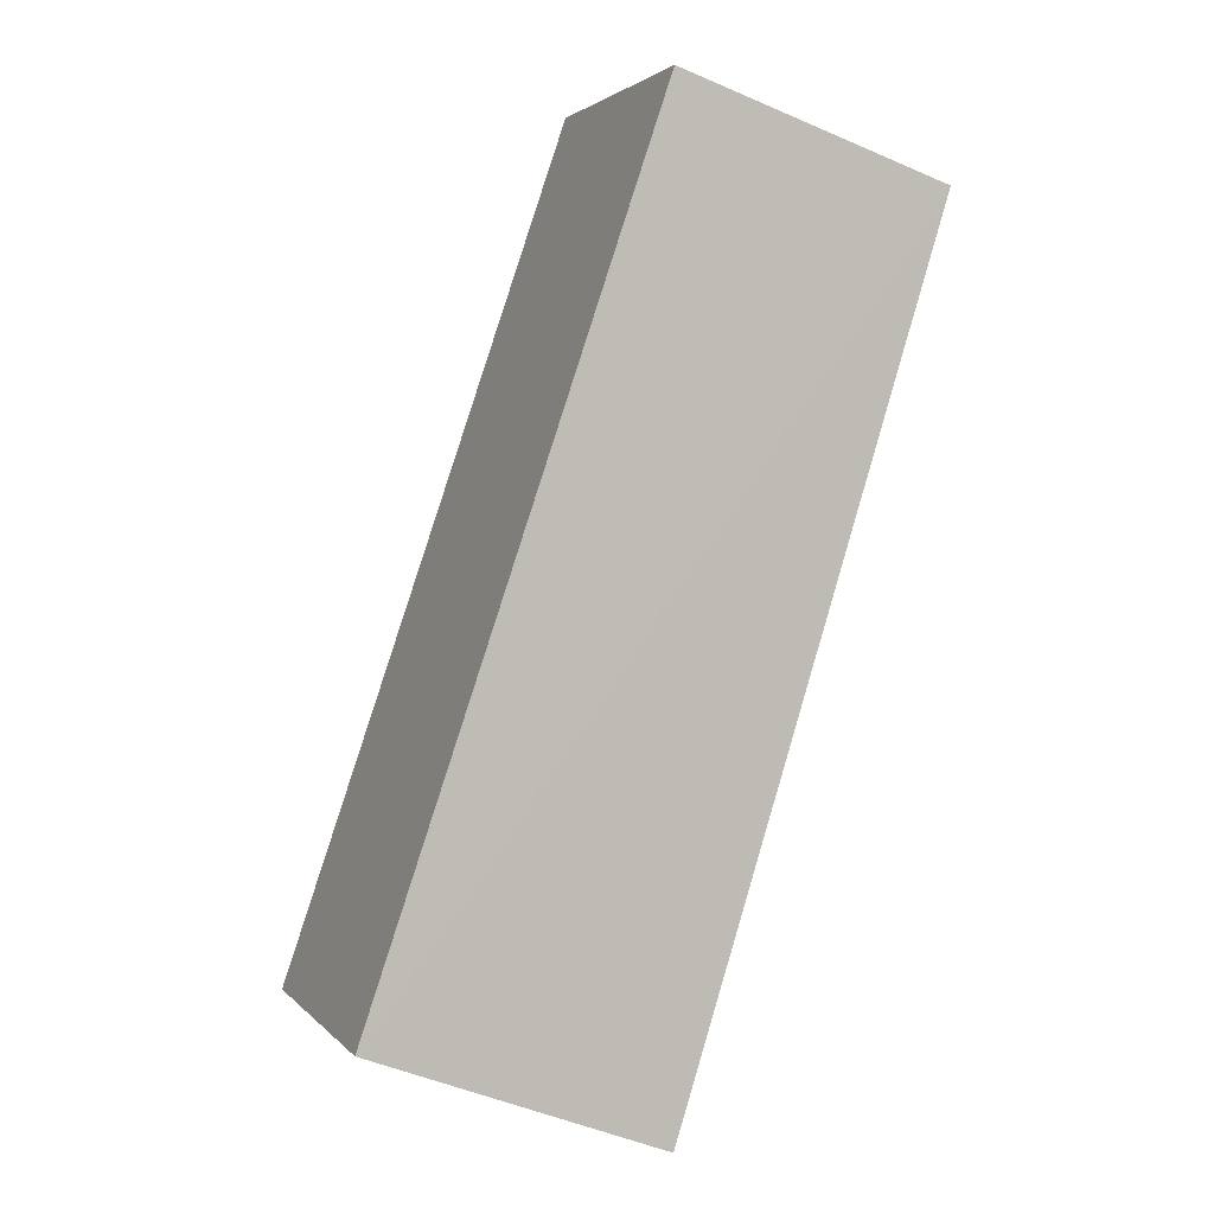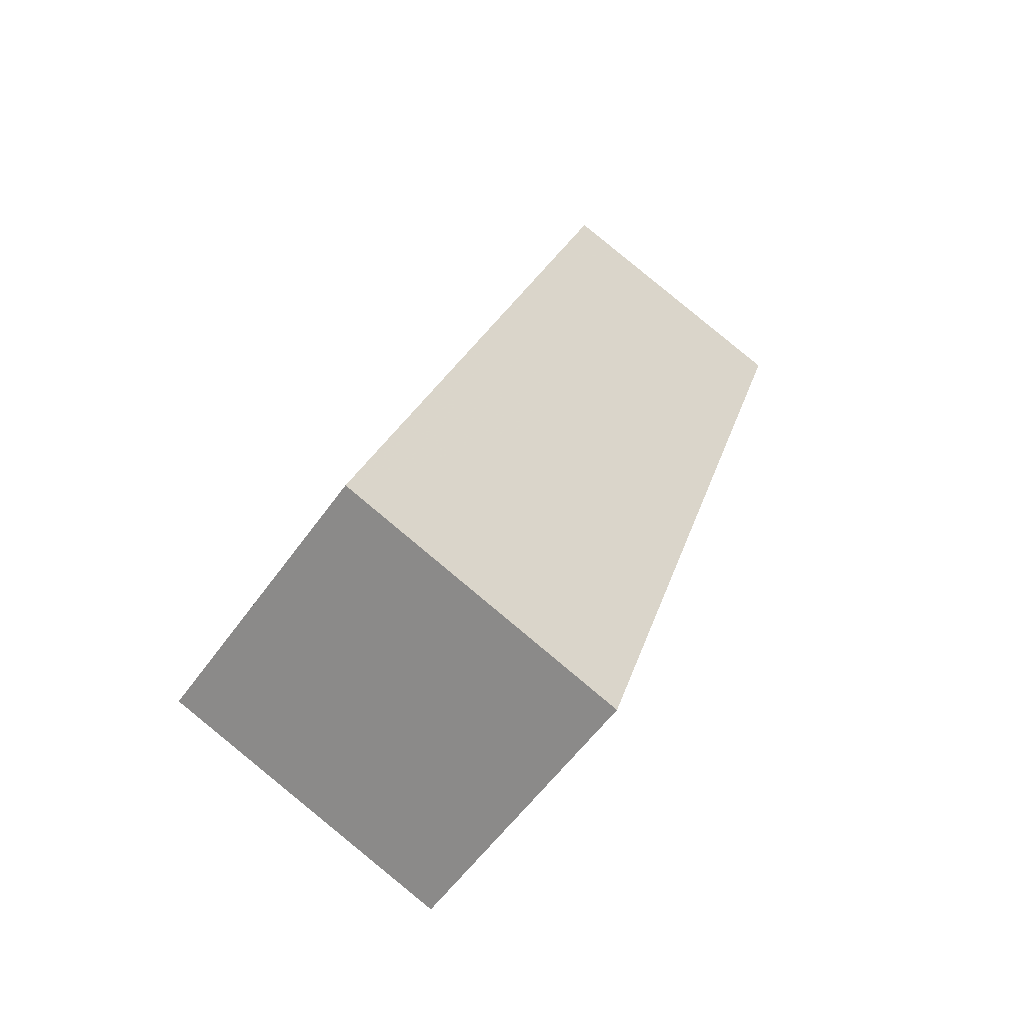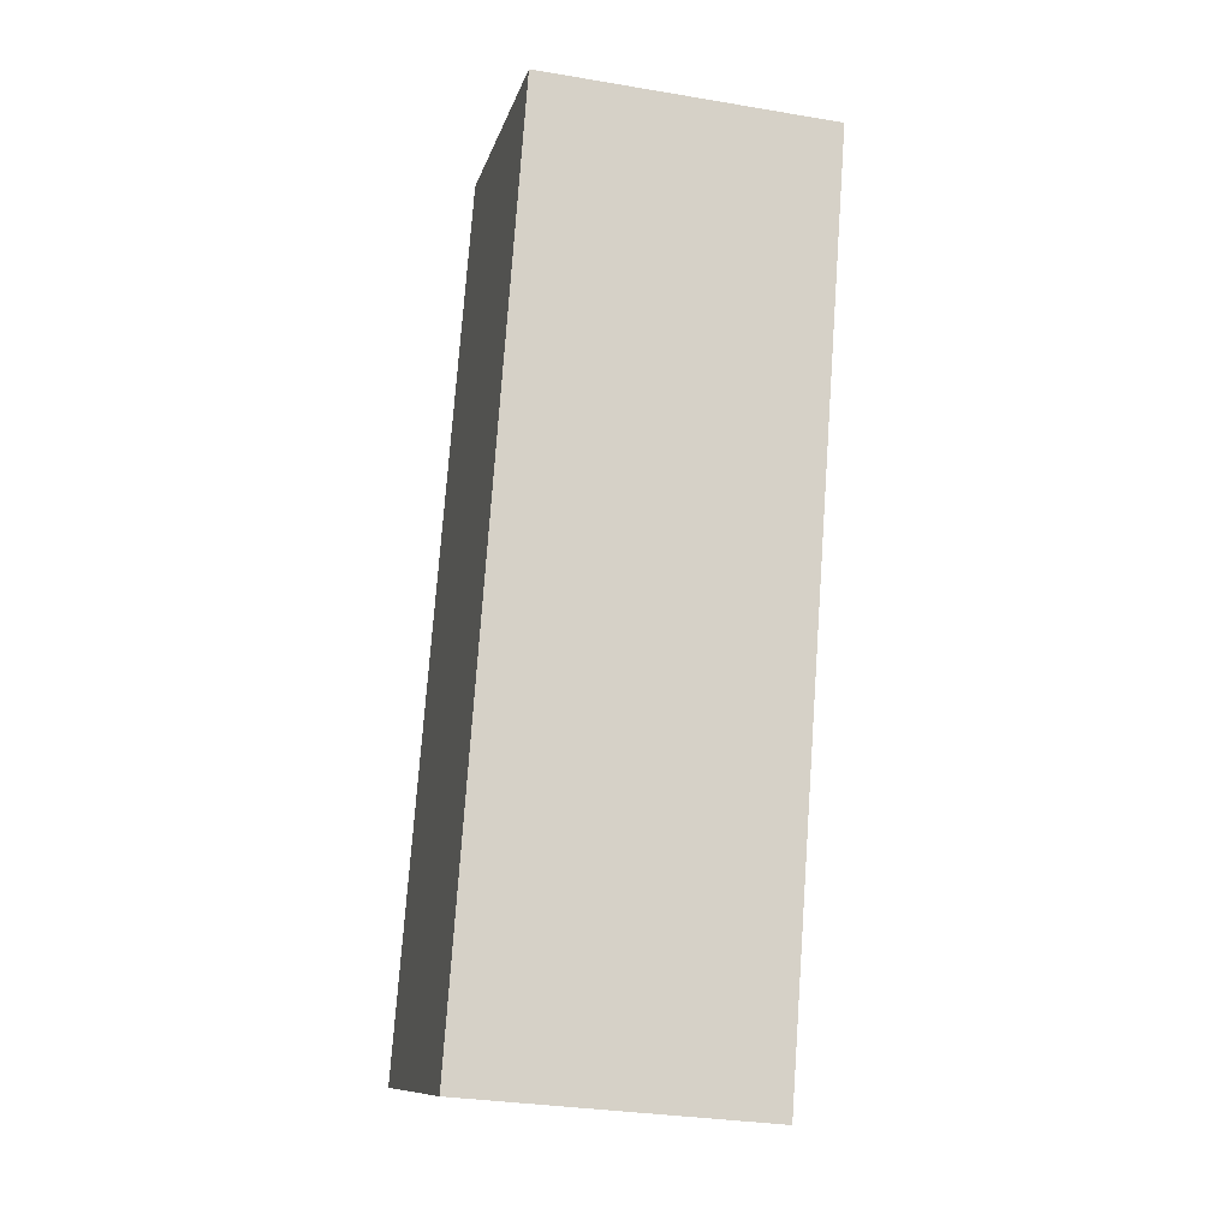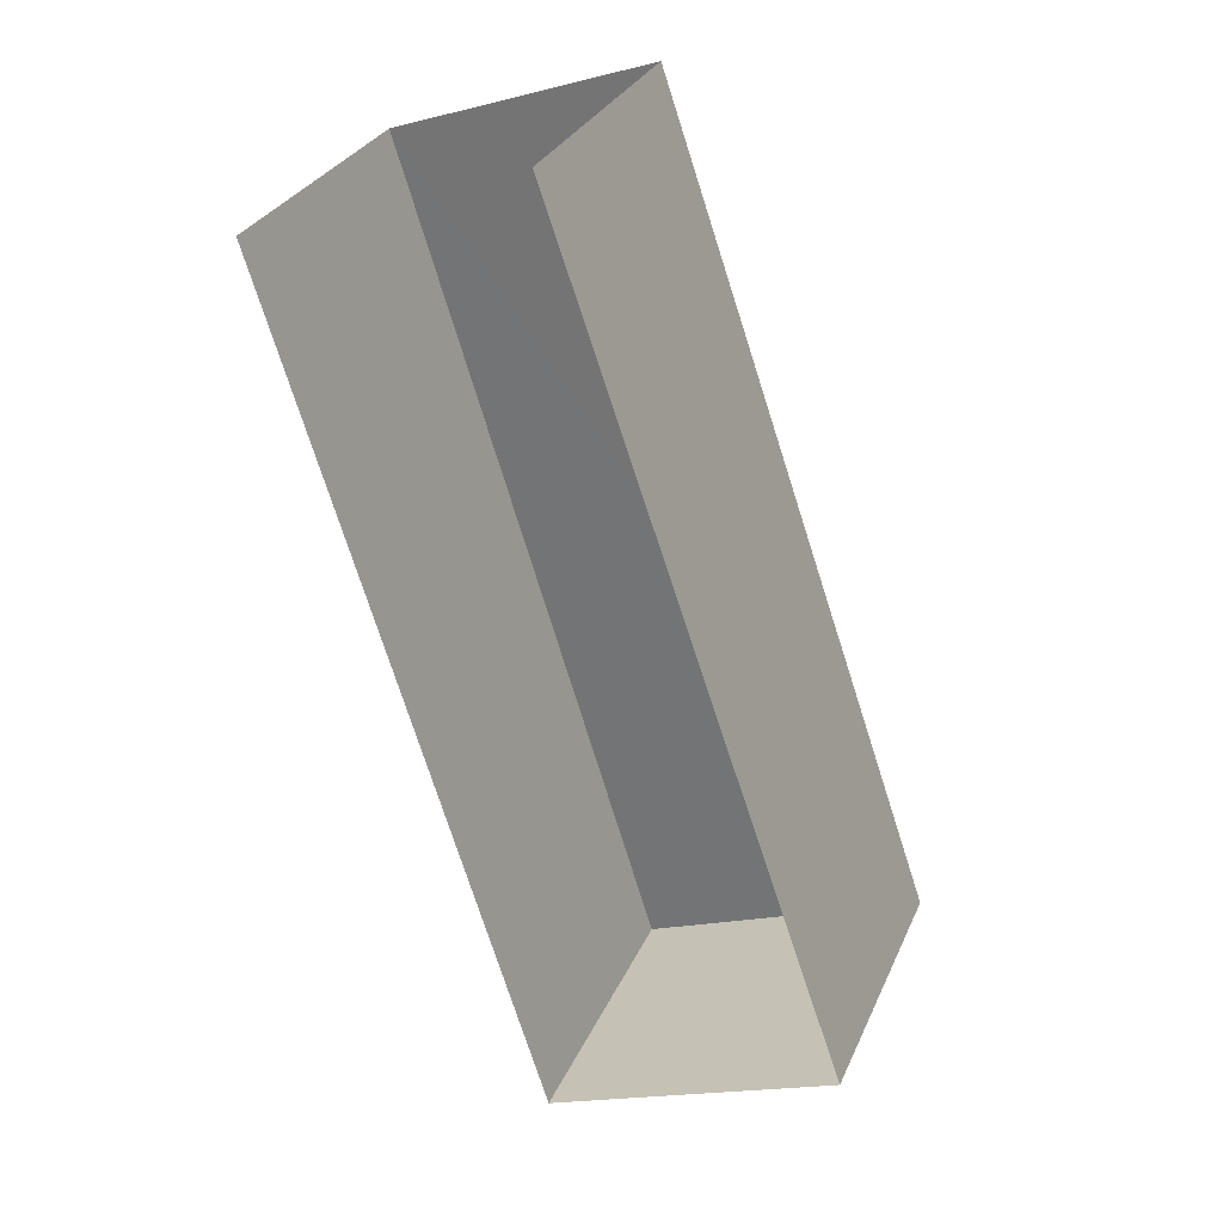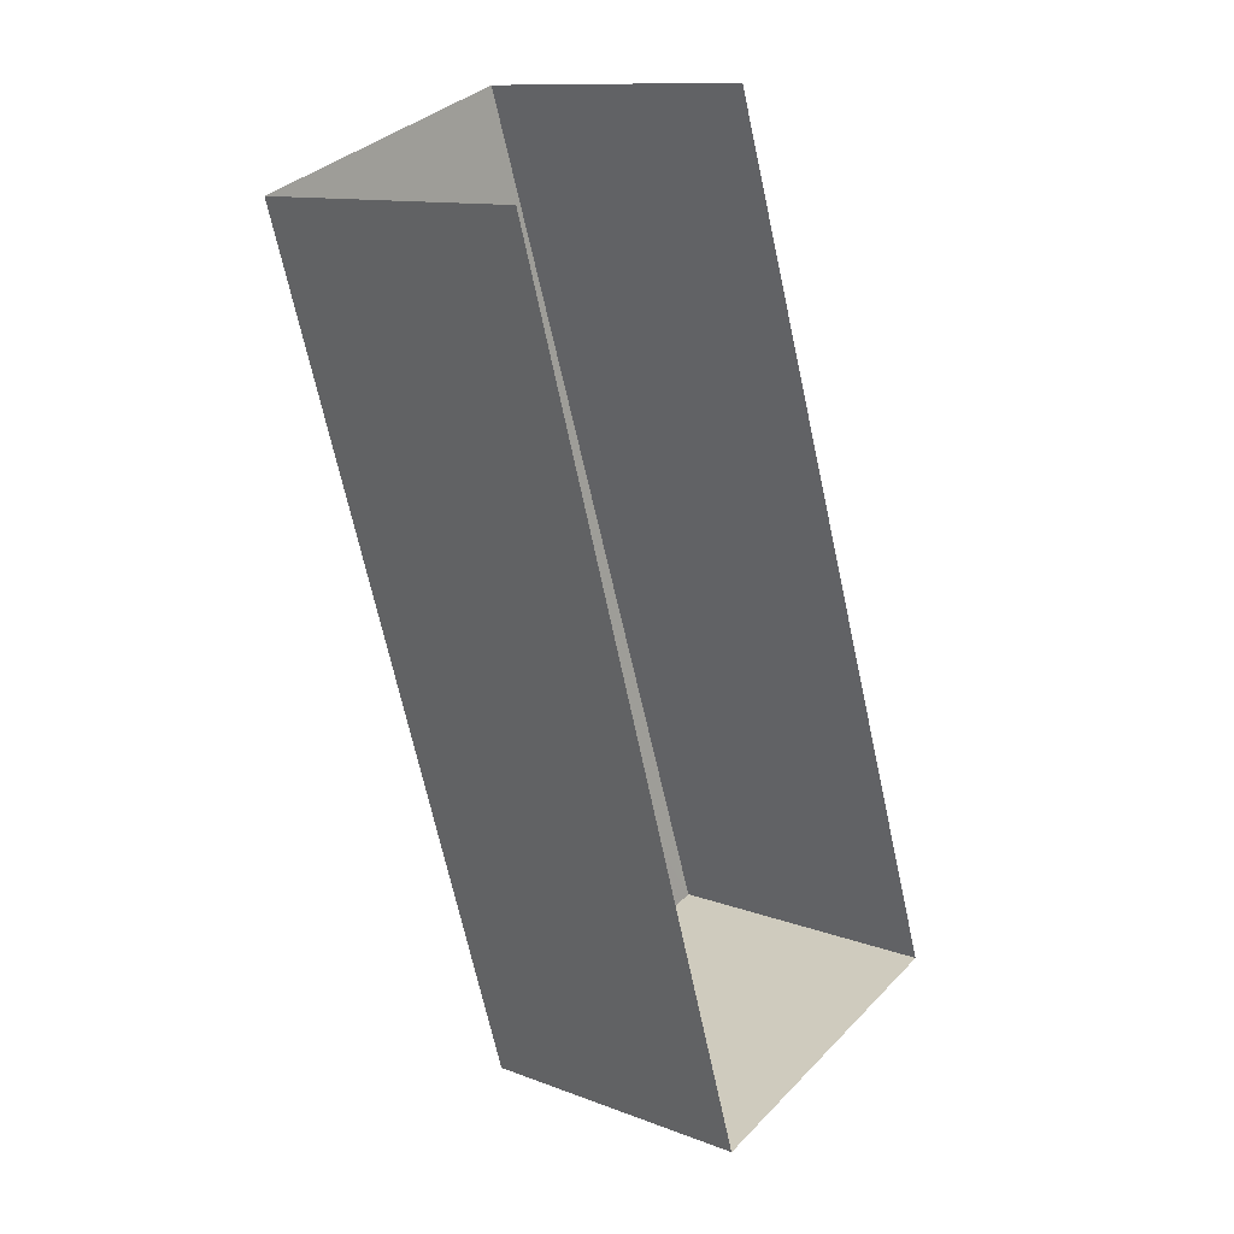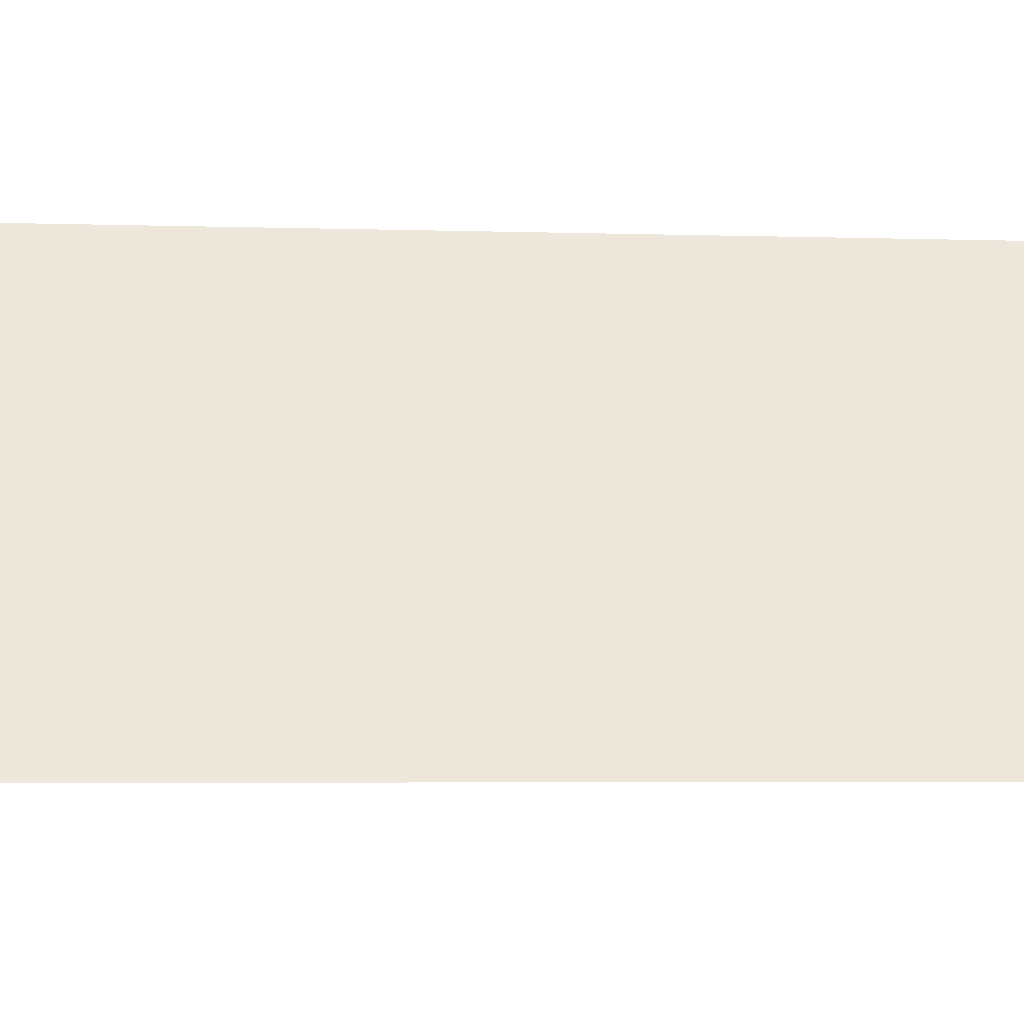
<metadata>
{"format":"obj","ext":"obj","renderer":"f3d","projection":"perspective","resolution":1024,"background":"white","views":[{"elev":2.5,"azim":-19.7,"up":"+Y"},{"elev":-55.7,"azim":-34.4,"up":"+Y"},{"elev":-30.9,"azim":76.2,"up":"+Y"},{"elev":30.1,"azim":-159.5,"up":"+Y"},{"elev":11.7,"azim":132.0,"up":"+Y"},{"elev":-39.6,"azim":71.1,"up":"+Z"}]}
</metadata>
<code>
v -2.245e+05 -1.278e+05 14.72
v -2.245e+05 -1.278e+05 14.72
v -2.245e+05 -1.278e+05 14.72
v -2.245e+05 -1.278e+05 14.72
v -2.245e+05 -1.278e+05 16.58
v -2.245e+05 -1.278e+05 16.58
v -2.245e+05 -1.278e+05 16.58
v -2.245e+05 -1.278e+05 16.58
f 1 2 3
f 4 1 3
f 6 1 4
f 6 5 1
f 5 6 7
f 8 5 7
f 5 2 1
f 5 8 2
f 7 3 2
f 8 7 2
f 6 4 3
f 7 6 3

</code>
